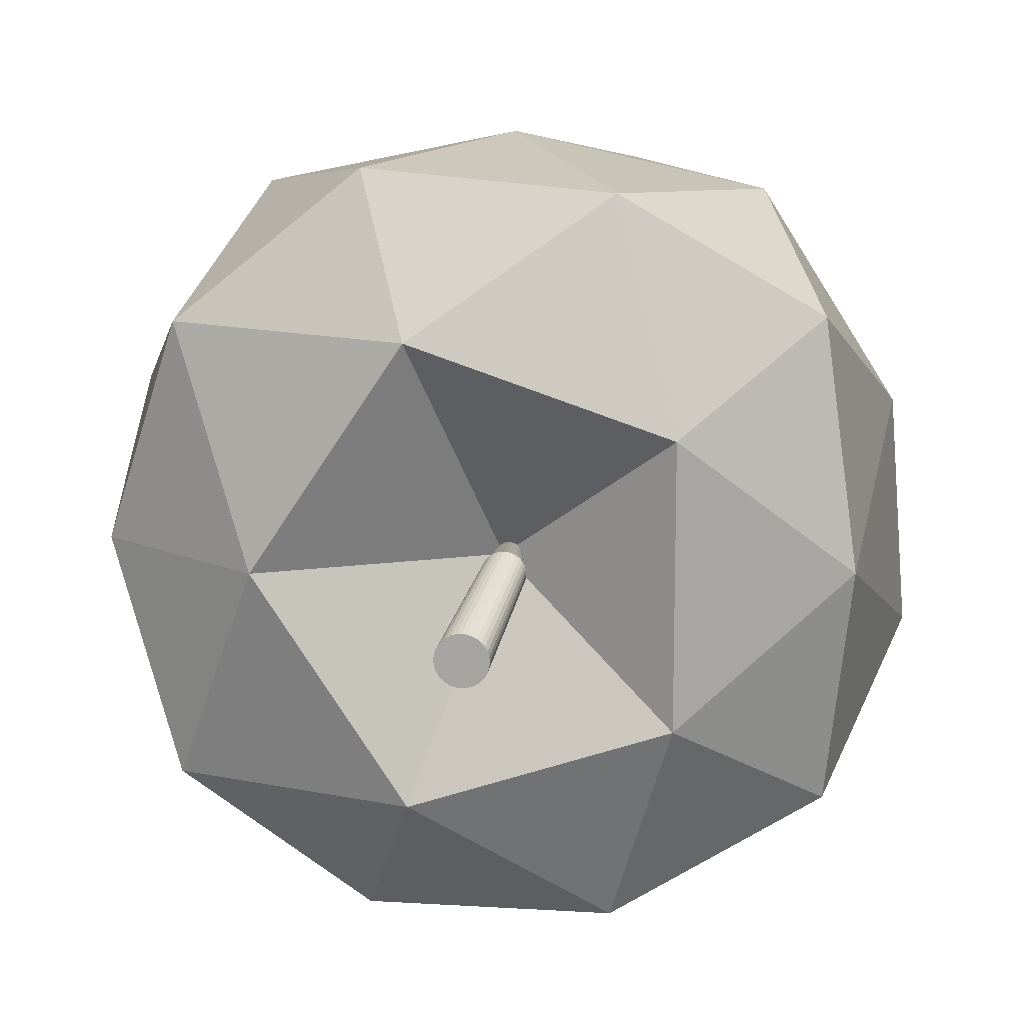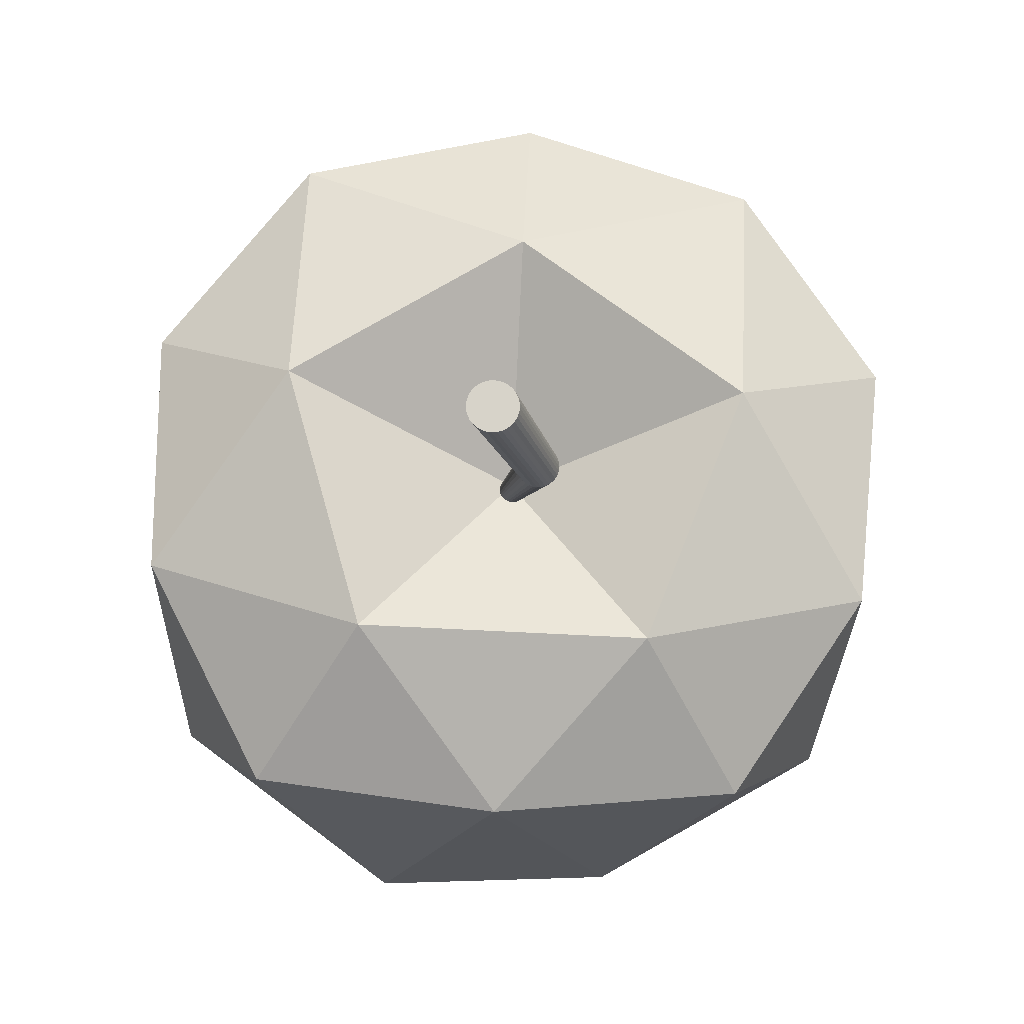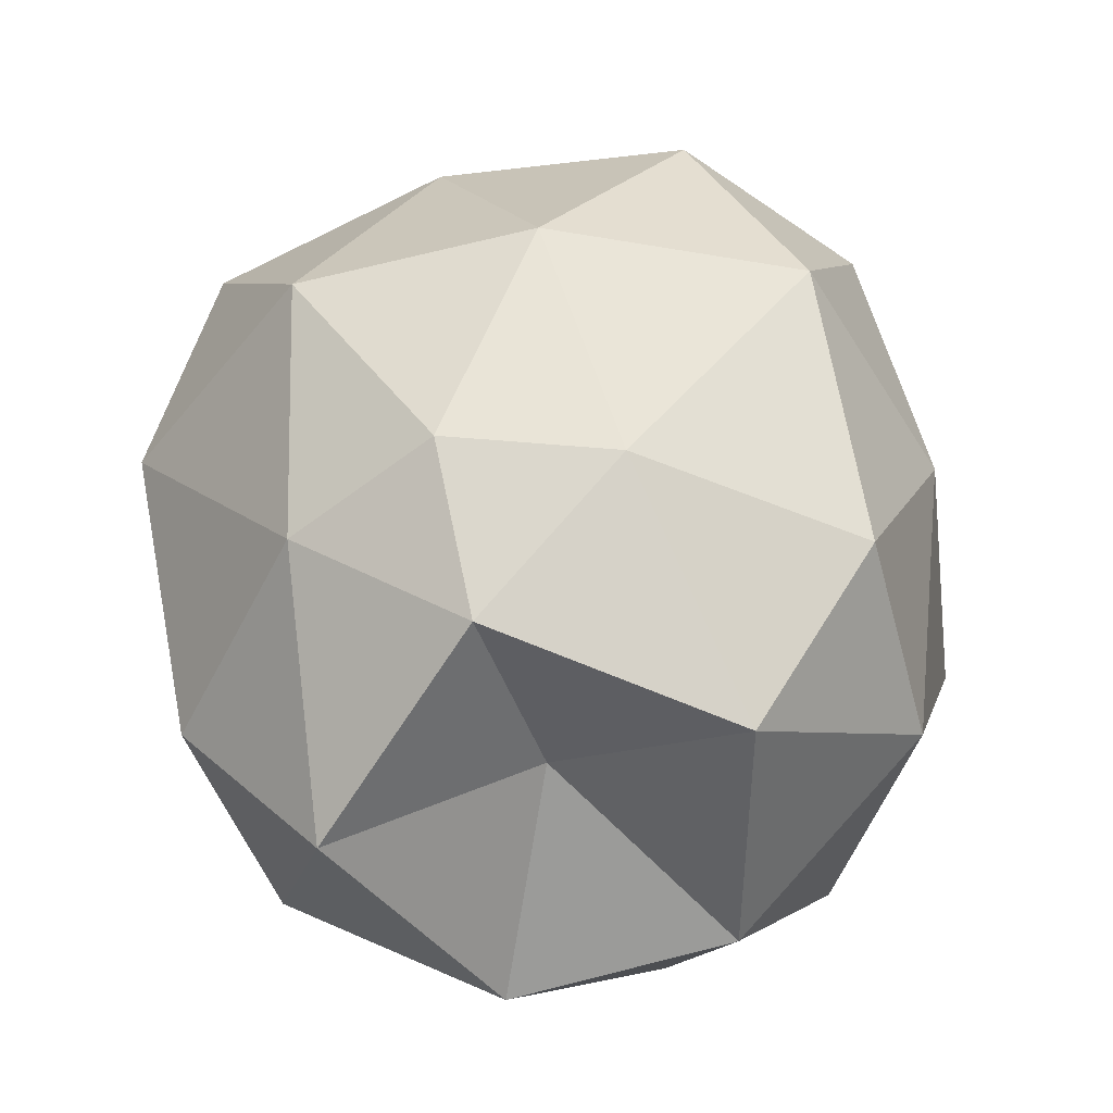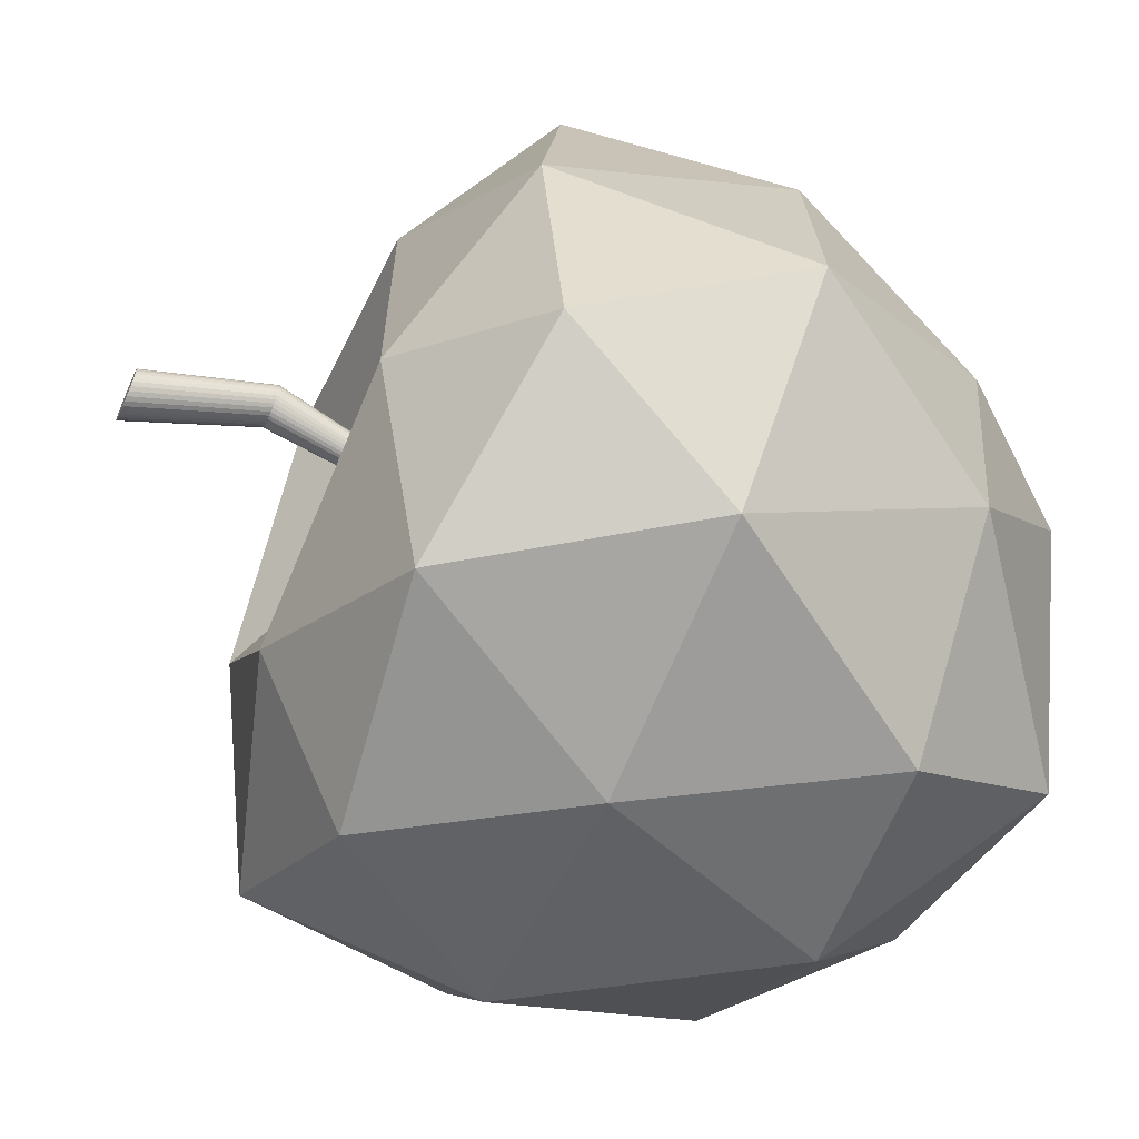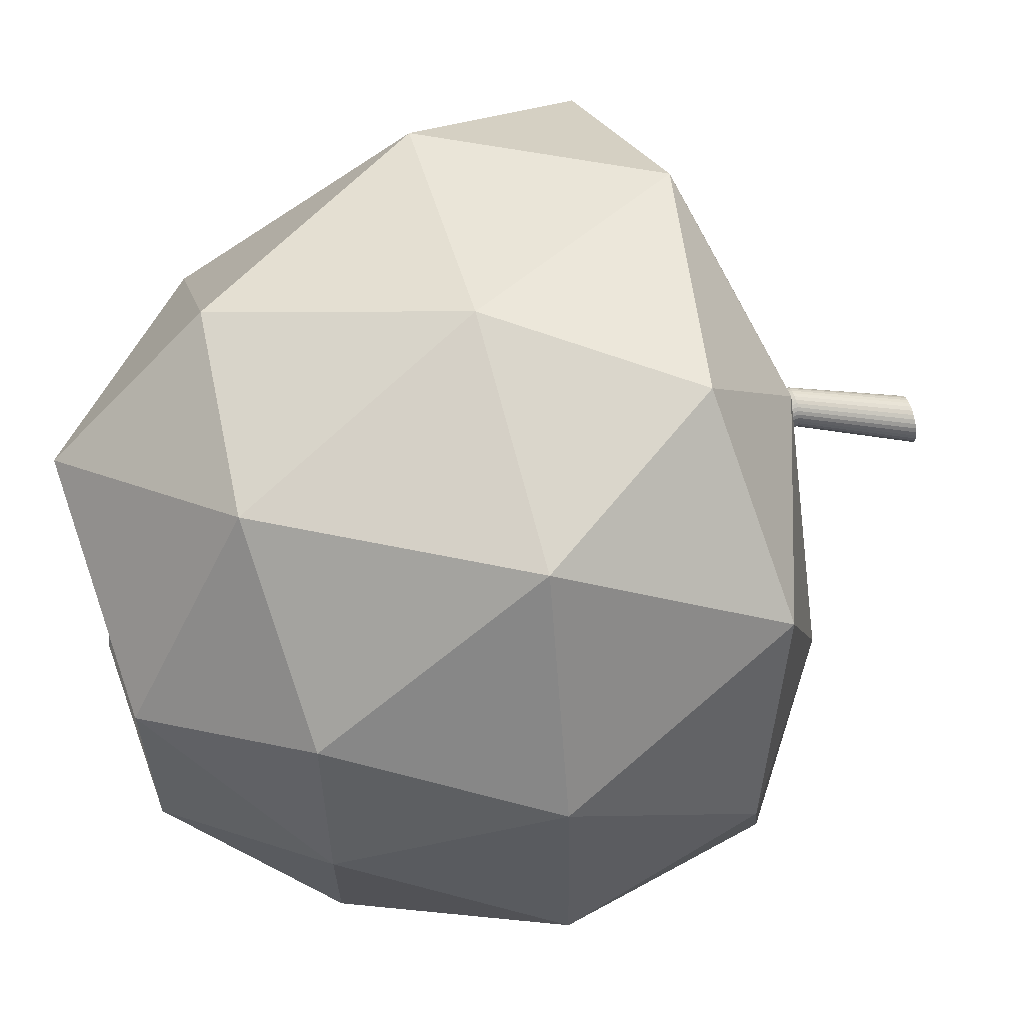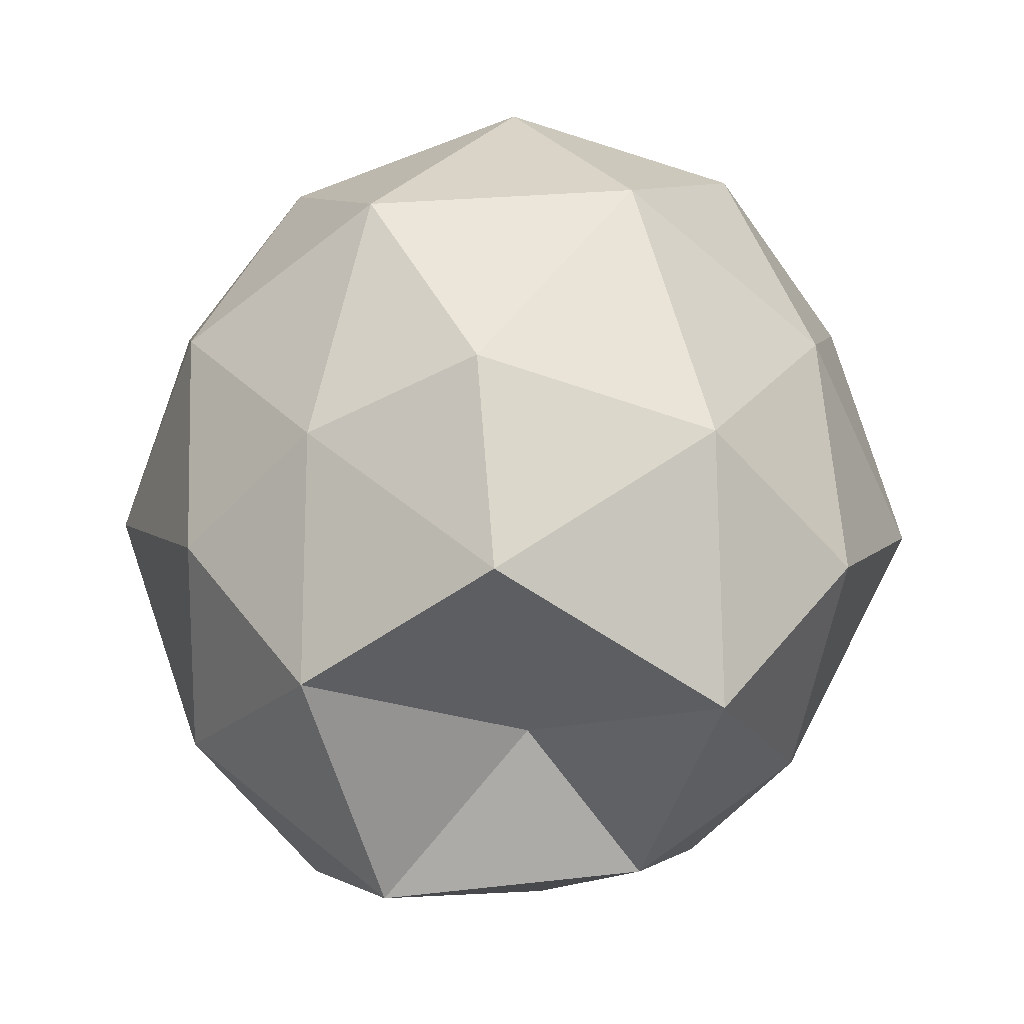
<metadata>
{"format":"obj","ext":"obj","renderer":"f3d","projection":"perspective","resolution":1024,"background":"white","views":[{"elev":15.2,"azim":-173.2,"up":"+Z"},{"elev":76.2,"azim":-87.1,"up":"+Y"},{"elev":-55.1,"azim":-70.9,"up":"+Y"},{"elev":-62.8,"azim":-114.0,"up":"+Z"},{"elev":60.8,"azim":74.7,"up":"+Z"},{"elev":-56.7,"azim":126.1,"up":"+Y"}]}
</metadata>
<code>
o Esfera_geodésica
v -0.06558 -0.8408 0
v 0.7268 -0.6065 0.4451
v -0.2549 -0.6274 0.8277
v -0.8071 -0.5883 -0
v -0.2549 -0.6274 -0.8277
v 0.7472 -0.6065 -0.4451
v 0.3149 0.4248 0.9315
v -0.788 0.4213 0.5991
v -0.8125 0.4213 -0.5991
v 0.3149 0.4248 -0.9315
v 0.96 0.3976 -0
v -0.02627 0.4347 -0
v -0.155 -1.039 0.4991
v 0.4512 -0.9914 0.2798
v 0.2789 -0.6587 0.7919
v 0.8175 -0.6183 -0
v 0.4512 -0.9914 -0.2798
v -0.5401 -0.9211 -0
v -0.6614 -0.6294 0.3872
v -0.155 -1.039 -0.4991
v -0.6851 -0.6294 -0.3872
v 0.2789 -0.6587 -0.7919
v 0.969 -0.08161 0.3043
v 1.006 -0.08161 -0.3043
v 2.8e-05 -0.03671 0.9658
v 0.6231 -0.0367 0.8317
v -0.9612 -0.0941 0.2897
v -0.623 -0.03709 0.8317
v -0.6443 -0.03709 -0.8343
v -1.008 -0.0941 -0.2897
v 0.6395 -0.0367 -0.8337
v 2.8e-05 -0.03671 -0.9658
v 0.7581 0.5056 0.5697
v -0.2995 0.5143 0.8943
v -0.8742 0.5034 -0
v -0.2995 0.5143 -0.8943
v 0.7723 0.5056 -0.5697
v 0.1761 0.6899 0.5668
v 0.551 0.6765 -0
v -0.4562 0.6863 0.3521
v -0.4577 0.6863 -0.3521
v 0.1761 0.6899 -0.5668
v -0.01963 1.136 -0.1054
v -0.00747 1.136 -0.1042
v 0.004227 1.136 -0.1007
v 0.01501 1.136 -0.0949
v 0.02445 1.136 -0.08715
v -0.02627 0.4347 -0
v 0.03221 1.136 -0.0777
v 0.03797 1.136 -0.06692
v 0.04152 1.136 -0.05522
v 0.04272 1.136 -0.04306
v 0.04152 1.136 -0.03089
v 0.03796 1.136 -0.01921
v 0.0322 1.136 -0.008427
v 0.02445 1.136 0.001031
v 0.01501 1.136 0.008789
v 0.004227 1.136 0.01455
v -0.00747 1.136 0.0181
v -0.01963 1.136 0.0193
v -0.0318 1.136 0.0181
v -0.04349 1.136 0.01455
v -0.05427 1.136 0.008789
v -0.06372 1.136 0.001035
v -0.07148 1.136 -0.008413
v -0.07724 1.136 -0.01919
v -0.08079 1.136 -0.03089
v -0.08199 1.136 -0.04306
v -0.08079 1.136 -0.05522
v -0.07724 1.136 -0.06692
v -0.07148 1.136 -0.0777
v -0.06372 1.136 -0.08715
v -0.05428 1.136 -0.0949
v -0.0435 1.136 -0.1007
v -0.0318 1.136 -0.1042
v -0.07445 0.8223 0.01545
v -0.06434 0.8223 0.01644
v -0.05463 0.8223 0.01939
v -0.04568 0.8223 0.02417
v -0.03784 0.8224 0.0306
v -0.03141 0.8225 0.03843
v -0.02664 0.8227 0.04736
v -0.02372 0.8229 0.05703
v -0.02275 0.8232 0.06708
v -0.02377 0.8234 0.07712
v -0.02673 0.8237 0.08675
v -0.03152 0.8239 0.09563
v -0.03796 0.8241 0.1034
v -0.04579 0.8243 0.1098
v -0.05471 0.8245 0.1145
v -0.06438 0.8246 0.1174
v -0.07444 0.8246 0.1184
v -0.08449 0.8245 0.1174
v -0.09417 0.8244 0.1145
v -0.1031 0.8243 0.1098
v -0.1109 0.8241 0.1034
v -0.1174 0.8239 0.09564
v -0.1221 0.8236 0.08676
v -0.1251 0.8234 0.07713
v -0.1261 0.8231 0.06709
v -0.1252 0.8229 0.05704
v -0.1222 0.8227 0.04737
v -0.1175 0.8225 0.03844
v -0.1111 0.8224 0.03061
v -0.1032 0.8223 0.02417
v -0.09426 0.8223 0.01939
v -0.08455 0.8223 0.01644
v -0.04868 0.453 -0.02861
v -0.04228 0.4523 -0.02932
v -0.05478 0.4531 -0.02675
v -0.06059 0.4547 -0.02353
v -0.05737 0.4528 -0.02538
v -0.0659 0.4578 -0.01906
v -0.0703 0.4604 -0.01375
v -0.07358 0.4623 -0.007791
v -0.07559 0.4635 -0.001445
v -0.07626 0.4639 0.005024
v -0.07554 0.4635 0.01134
v -0.07347 0.4623 0.01725
v -0.07016 0.4604 0.0225
v -0.06574 0.4578 0.02688
v -0.06199 0.4556 0.02925
v -0.06058 0.456 0.03052
v -0.05502 0.4567 0.03363
v -0.0489 0.4566 0.03544
v -0.04248 0.4557 0.03587
v -0.03603 0.4541 0.0349
v -0.0298 0.4519 0.03258
v -0.02406 0.4491 0.02903
v -0.01902 0.4459 0.02439
v -0.01501 0.4453 0.01945
v -0.01803 0.4451 0.02306
v -0.01204 0.4448 0.01388
v -0.01017 0.4438 0.007729
v -0.009492 0.4421 0.001249
v -0.01013 0.4429 -0.004806
v -0.009593 0.4417 -0
v -0.01198 0.4439 -0.01062
v -0.01495 0.4443 -0.01607
v -0.01883 0.4441 -0.02083
v -0.01892 0.4442 -0.02093
v -0.02393 0.4468 -0.02456
v -0.02965 0.4492 -0.02724
v -0.03585 0.451 -0.02885
f 1 14 13
f 2 14 16
f 1 13 18
f 1 18 20
f 1 20 17
f 2 16 23
f 3 15 25
f 4 19 27
f 5 21 29
f 6 22 31
f 2 23 26
f 3 25 28
f 4 27 30
f 5 29 32
f 6 31 24
f 7 33 38
f 8 34 40
f 9 35 41
f 10 36 42
f 11 37 39
f 39 42 12
f 39 37 42
f 37 10 42
f 42 41 12
f 42 36 41
f 36 9 41
f 41 40 12
f 41 35 40
f 35 8 40
f 40 38 12
f 40 34 38
f 34 7 38
f 38 39 12
f 38 33 39
f 33 11 39
f 24 37 11
f 24 31 37
f 31 10 37
f 32 36 10
f 32 29 36
f 29 9 36
f 30 35 9
f 30 27 35
f 27 8 35
f 28 34 8
f 28 25 34
f 25 7 34
f 26 33 7
f 26 23 33
f 23 11 33
f 31 32 10
f 31 22 32
f 22 5 32
f 29 30 9
f 29 21 30
f 21 4 30
f 27 28 8
f 27 19 28
f 19 3 28
f 25 26 7
f 25 15 26
f 15 2 26
f 23 24 11
f 23 16 24
f 16 6 24
f 17 22 6
f 17 20 22
f 20 5 22
f 20 21 5
f 20 18 21
f 18 4 21
f 18 19 4
f 18 13 19
f 13 3 19
f 16 17 6
f 16 14 17
f 14 1 17
f 13 15 3
f 13 14 15
f 14 2 15
f 76 43 44 77
f 77 44 45 78
f 78 45 46 79
f 79 46 47 80
f 80 47 49 81
f 81 49 50 82
f 82 50 51 83
f 83 51 52 84
f 84 52 53 85
f 85 53 54 86
f 86 54 55 87
f 87 55 56 88
f 88 56 57 89
f 89 57 58 90
f 90 58 59 91
f 91 59 60 92
f 92 60 61 93
f 93 61 62 94
f 94 62 63 95
f 95 63 64 96
f 96 64 65 97
f 97 65 66 98
f 98 66 67 99
f 99 67 68 100
f 100 68 69 101
f 101 69 70 102
f 102 70 71 103
f 103 71 72 104
f 104 72 73 105
f 105 73 74 106
f 54 53 52 51 50 49 47 46 45 44 43 75 74 73 72 71 70 69 68 67 66 65 64 63 62 61 60 59 58 57 56 55
f 106 74 75 107
f 107 75 43 76
f 107 76 109 108
f 106 107 108 110
f 112 111 105 106 110
f 105 111 113 104
f 104 113 114 103
f 103 114 115 102
f 102 115 116 101
f 101 116 117 100
f 100 117 118 99
f 99 118 119 98
f 98 119 120 97
f 97 120 121 96
f 123 95 96 121 122
f 95 123 124 94
f 125 93 94 124
f 126 92 93 125
f 127 91 92 126
f 128 90 91 127
f 129 89 90 128
f 130 88 89 129
f 131 87 88 130 132
f 133 86 87 131
f 134 85 86 133
f 135 84 85 134
f 136 83 84 135 137
f 138 82 83 136
f 139 81 82 138
f 141 80 81 139 140
f 142 79 80 141
f 143 78 79 142
f 77 78 143 144
f 76 77 144 109
f 137 48 140 139 138 136
f 140 48 112 110 108 109 144 143 142 141
f 112 48 122 121 120 119 118 117 116 115 114 113 111
f 123 122 48 132 130 129 128 127 126 125 124
f 48 137 135 134 133 131 132

</code>
